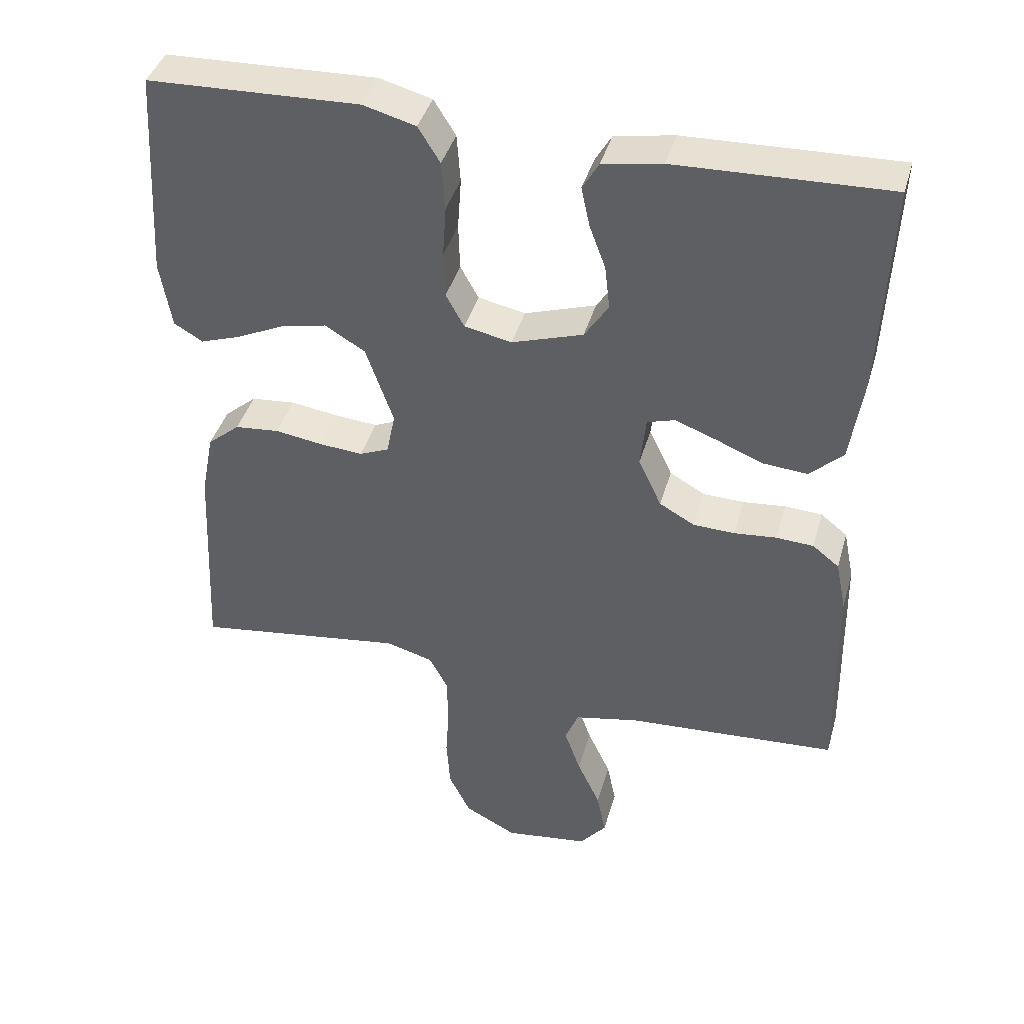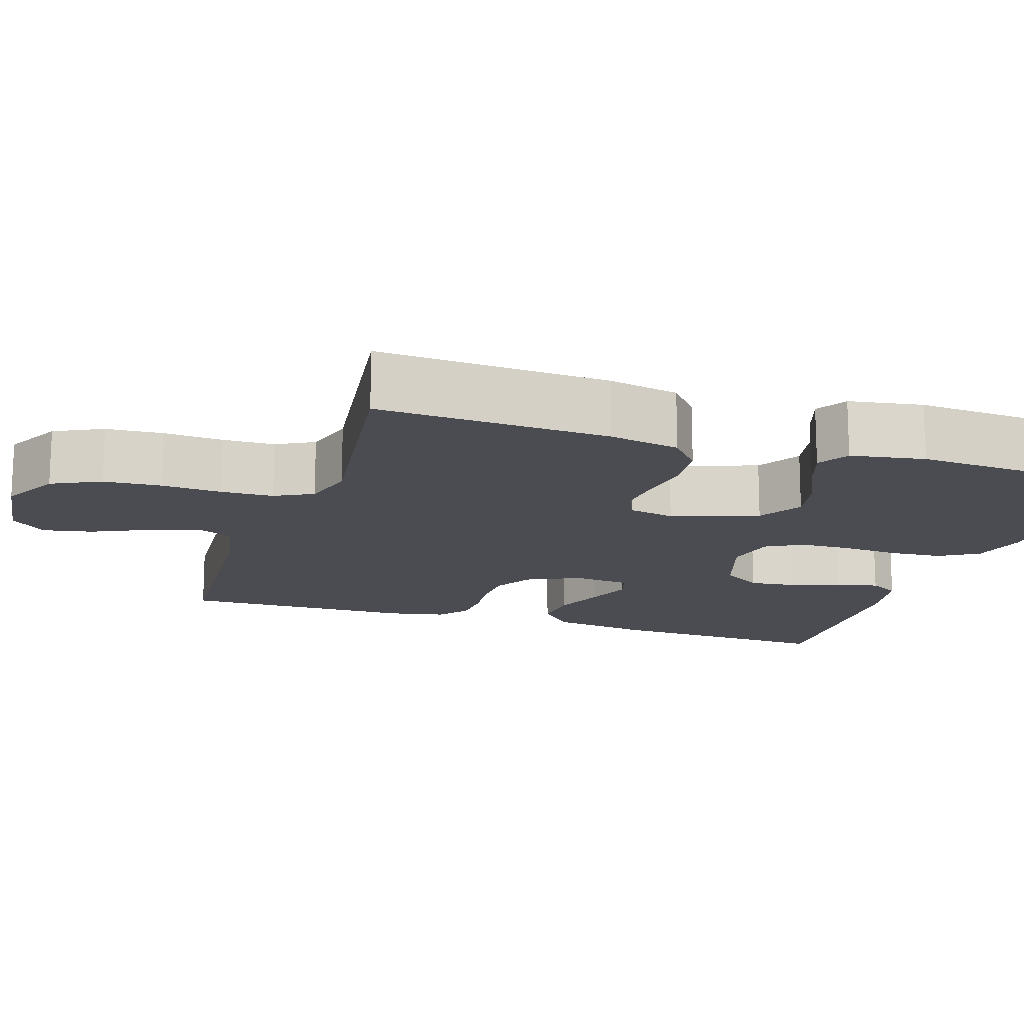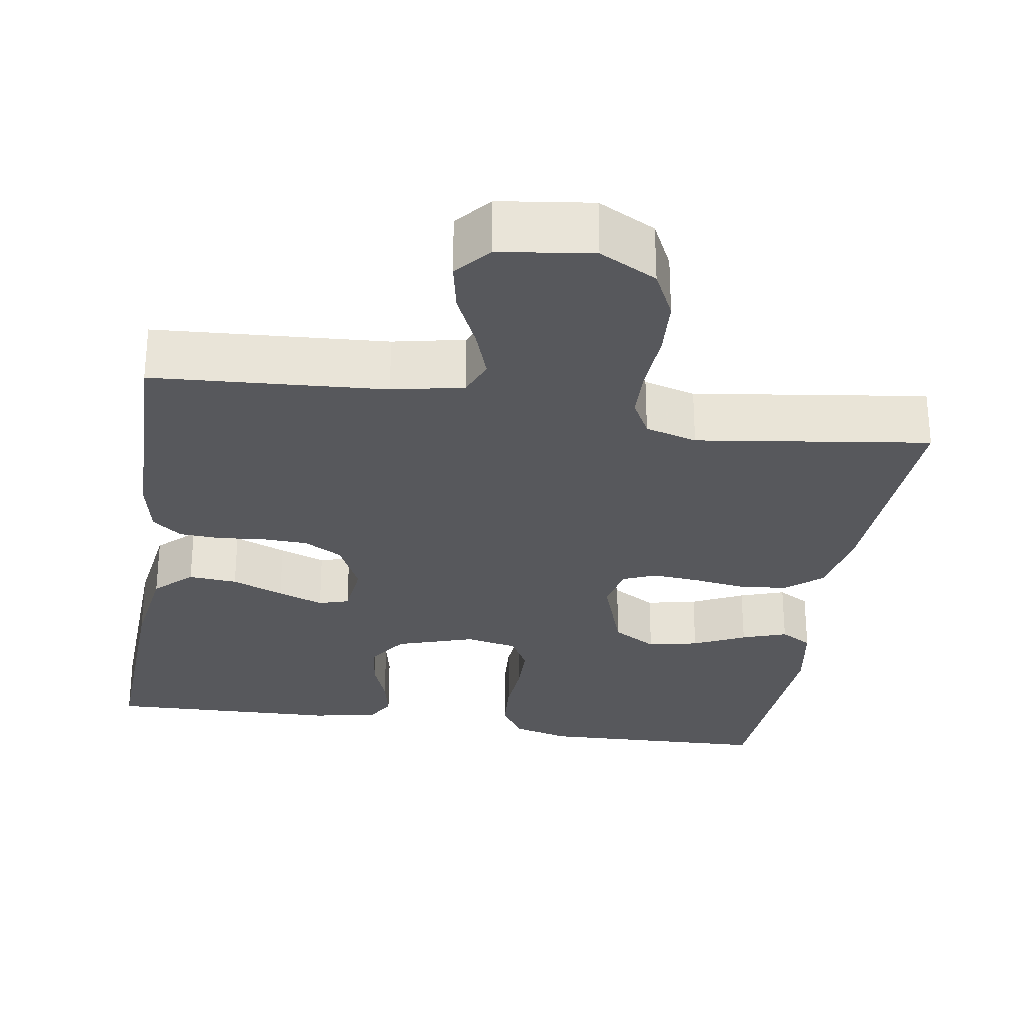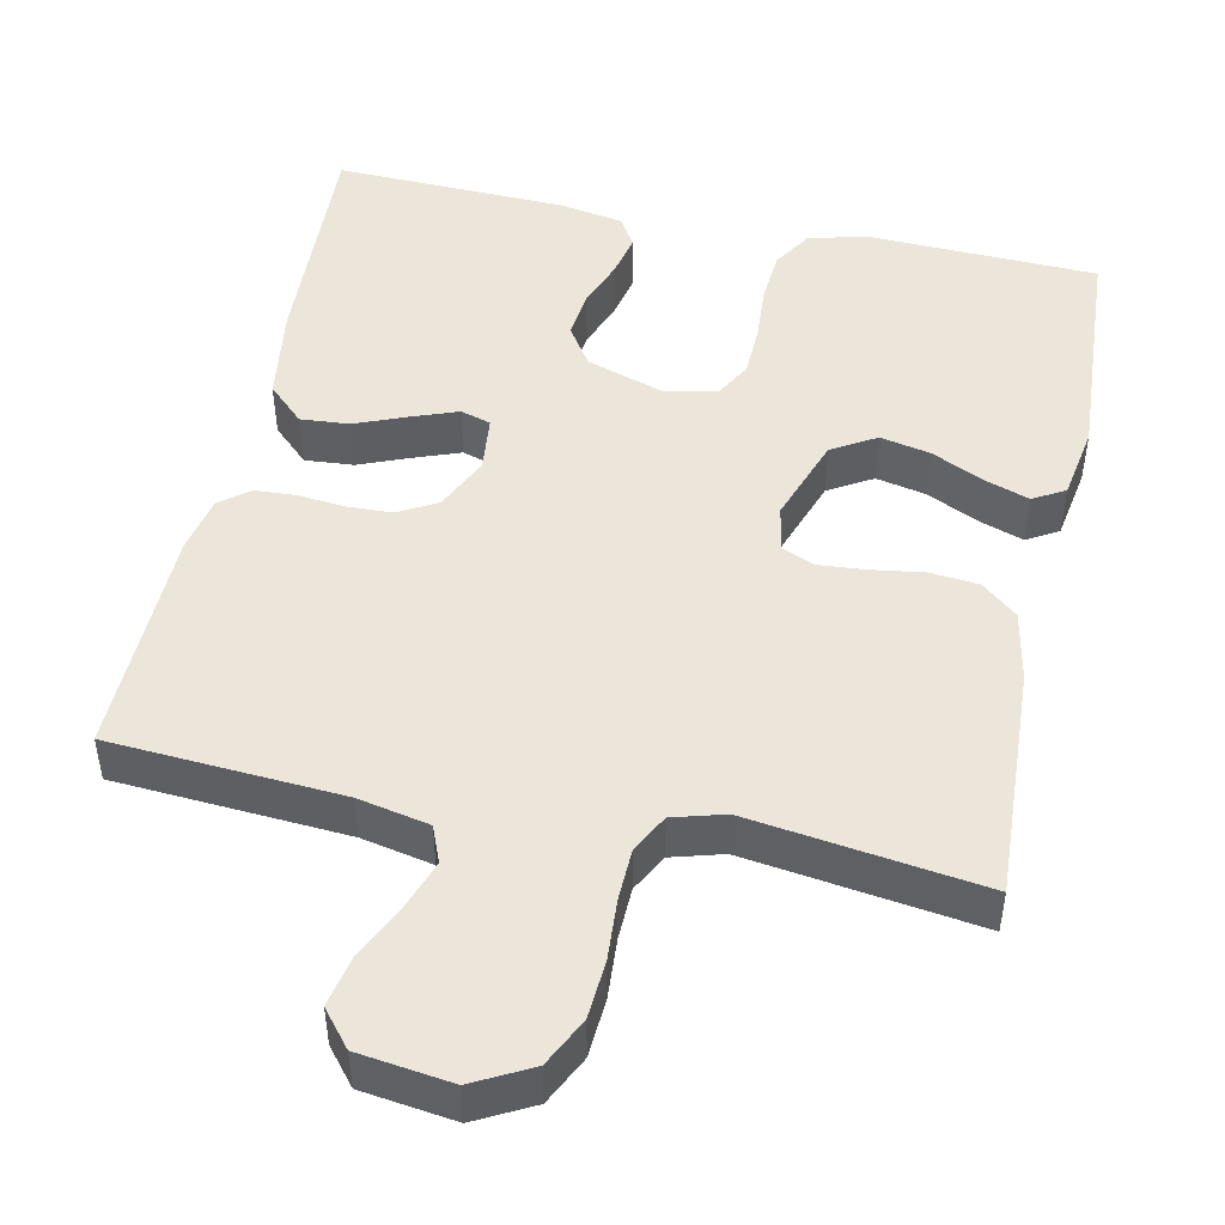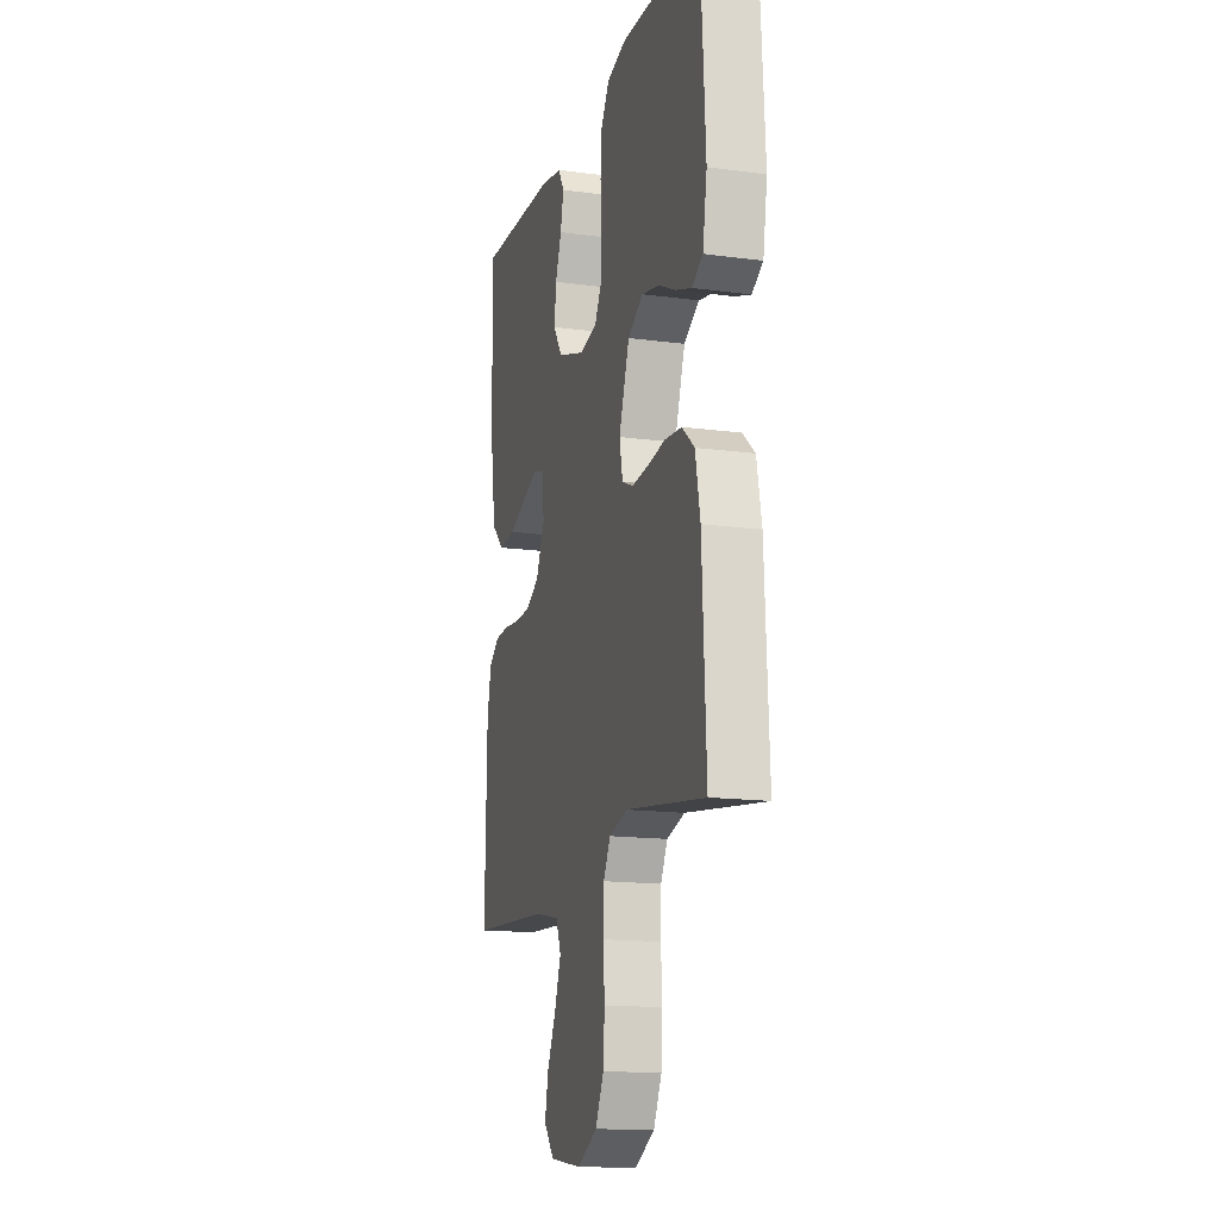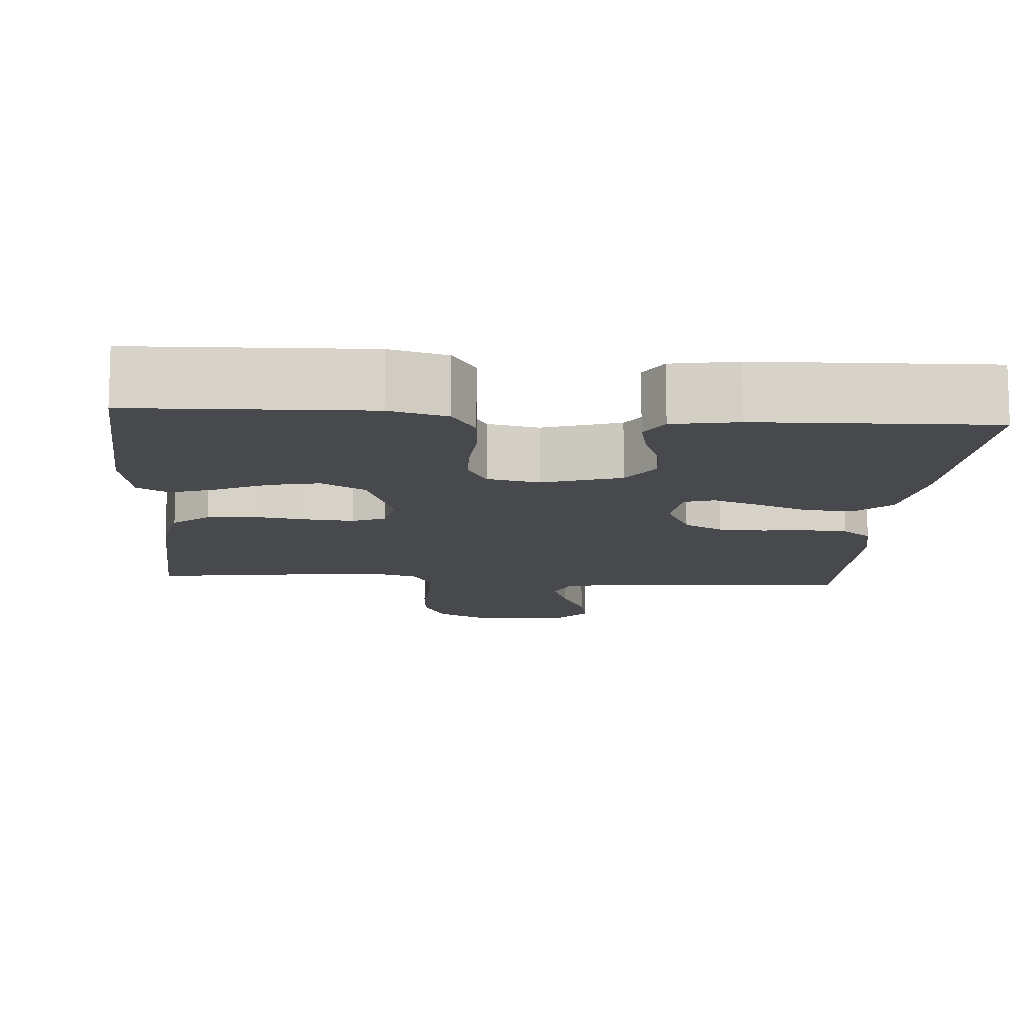
<metadata>
{"format":"obj","ext":"obj","renderer":"f3d","projection":"perspective","resolution":1024,"background":"white","views":[{"elev":41.1,"azim":15.6,"up":"+Z"},{"elev":-15.5,"azim":-108.1,"up":"+Y"},{"elev":-28.6,"azim":170.9,"up":"+Y"},{"elev":47.8,"azim":-168.0,"up":"+Y"},{"elev":-15.1,"azim":-106.0,"up":"+Z"},{"elev":-12.1,"azim":-4.3,"up":"+Y"}]}
</metadata>
<code>
v 0.5 0.07 0.5
v 0.487 0.07 0.2
v 0.469 0.07 0.076
v 0.422 0.07 0.031
v 0.359 0.07 0.036
v 0.292 0.07 0.063
v 0.233 0.07 0.085
v 0.194 0.07 0.073
v 0.186 0.07 0
v 0.219 0.07 -0.07
v 0.269 0.07 -0.098
v 0.328 0.07 -0.1
v 0.388 0.07 -0.094
v 0.441 0.07 -0.097
v 0.479 0.07 -0.127
v 0.494 0.07 -0.2
v 0.5 0.07 -0.5
v 0.2 0.07 -0.52
v 0.108 0.07 -0.539
v 0.089 0.07 -0.586
v 0.112 0.07 -0.651
v 0.145 0.07 -0.722
v 0.158 0.07 -0.786
v 0.12 0.07 -0.832
v 0 0.07 -0.848
v -0.074 0.07 -0.809
v -0.105 0.07 -0.746
v -0.11 0.07 -0.671
v -0.105 0.07 -0.594
v -0.107 0.07 -0.526
v -0.133 0.07 -0.477
v -0.2 0.07 -0.458
v -0.5 0.07 -0.5
v -0.485 0.07 -0.2
v -0.467 0.07 -0.108
v -0.421 0.07 -0.069
v -0.358 0.07 -0.063
v -0.29 0.07 -0.073
v -0.229 0.07 -0.078
v -0.187 0.07 -0.06
v -0.175 0.07 0
v -0.214 0.07 0.112
v -0.271 0.07 0.146
v -0.336 0.07 0.132
v -0.403 0.07 0.1
v -0.461 0.07 0.08
v -0.502 0.07 0.104
v -0.518 0.07 0.2
v -0.5 0.07 0.5
v -0.2 0.07 0.511
v -0.126 0.07 0.491
v -0.095 0.07 0.441
v -0.09 0.07 0.372
v -0.095 0.07 0.298
v -0.093 0.07 0.232
v -0.067 0.07 0.185
v 0 0.07 0.171
v 0.101 0.07 0.204
v 0.135 0.07 0.256
v 0.128 0.07 0.318
v 0.105 0.07 0.38
v 0.093 0.07 0.436
v 0.116 0.07 0.475
v 0.2 0.07 0.49
v 0.5 0 0.5
v 0.487 0 0.2
v 0.469 0 0.076
v 0.422 0 0.031
v 0.359 0 0.036
v 0.292 0 0.063
v 0.233 0 0.085
v 0.194 0 0.073
v 0.186 0 0
v 0.219 0 -0.07
v 0.269 0 -0.098
v 0.328 0 -0.1
v 0.388 0 -0.094
v 0.441 0 -0.097
v 0.479 0 -0.127
v 0.494 0 -0.2
v 0.5 0 -0.5
v 0.2 0 -0.52
v 0.108 0 -0.539
v 0.089 0 -0.586
v 0.112 0 -0.651
v 0.145 0 -0.722
v 0.158 0 -0.786
v 0.12 0 -0.832
v 0 0 -0.848
v -0.074 0 -0.809
v -0.105 0 -0.746
v -0.11 0 -0.671
v -0.105 0 -0.594
v -0.107 0 -0.526
v -0.133 0 -0.477
v -0.2 0 -0.458
v -0.5 0 -0.5
v -0.485 0 -0.2
v -0.467 0 -0.108
v -0.421 0 -0.069
v -0.358 0 -0.063
v -0.29 0 -0.073
v -0.229 0 -0.078
v -0.187 0 -0.06
v -0.175 0 0
v -0.214 0 0.112
v -0.271 0 0.146
v -0.336 0 0.132
v -0.403 0 0.1
v -0.461 0 0.08
v -0.502 0 0.104
v -0.518 0 0.2
v -0.5 0 0.5
v -0.2 0 0.511
v -0.126 0 0.491
v -0.095 0 0.441
v -0.09 0 0.372
v -0.095 0 0.298
v -0.093 0 0.232
v -0.067 0 0.185
v 0 0 0.171
v 0.101 0 0.204
v 0.135 0 0.256
v 0.128 0 0.318
v 0.105 0 0.38
v 0.093 0 0.436
v 0.116 0 0.475
v 0.2 0 0.49
f 60 61 62 63
f 59 60 63 64
f 51 52 53 54
f 51 54 55
f 50 51 55
f 49 50 55
f 48 49 55 56
f 44 45 46 47
f 43 44 47 48
f 35 36 37 38
f 35 38 39
f 32 33 34 35
f 31 32 35 39
f 30 31 39 40
f 26 27 28 29
f 26 29 30
f 25 26 30
f 21 22 23 24
f 20 21 24 25
f 15 16 17 18
f 15 18 19
f 12 13 14 15
f 11 12 15 19
f 10 11 19 20
f 3 4 5 6
f 3 6 7
f 2 3 7
f 59 64 1 2
f 58 59 2 7
f 57 58 7 8
f 43 48 56 57
f 42 43 57 8
f 41 42 8 9
f 25 30 40 41
f 20 25 41
f 9 10 20 41
f 127 126 125 124
f 128 127 124 123
f 118 117 116 115
f 119 118 115
f 119 115 114
f 119 114 113
f 120 119 113 112
f 111 110 109 108
f 112 111 108 107
f 102 101 100 99
f 103 102 99
f 99 98 97 96
f 103 99 96 95
f 104 103 95 94
f 93 92 91 90
f 94 93 90
f 94 90 89
f 88 87 86 85
f 89 88 85 84
f 82 81 80 79
f 83 82 79
f 79 78 77 76
f 83 79 76 75
f 84 83 75 74
f 70 69 68 67
f 71 70 67
f 71 67 66
f 66 65 128 123
f 71 66 123 122
f 72 71 122 121
f 121 120 112 107
f 72 121 107 106
f 73 72 106 105
f 105 104 94 89
f 105 89 84
f 105 84 74 73
f 1 65 66 2
f 2 66 67 3
f 3 67 68 4
f 4 68 69 5
f 5 69 70 6
f 6 70 71 7
f 7 71 72 8
f 8 72 73 9
f 9 73 74 10
f 10 74 75 11
f 11 75 76 12
f 12 76 77 13
f 13 77 78 14
f 14 78 79 15
f 15 79 80 16
f 16 80 81 17
f 17 81 82 18
f 18 82 83 19
f 19 83 84 20
f 20 84 85 21
f 21 85 86 22
f 22 86 87 23
f 23 87 88 24
f 24 88 89 25
f 25 89 90 26
f 26 90 91 27
f 27 91 92 28
f 28 92 93 29
f 29 93 94 30
f 30 94 95 31
f 31 95 96 32
f 32 96 97 33
f 33 97 98 34
f 34 98 99 35
f 35 99 100 36
f 36 100 101 37
f 37 101 102 38
f 38 102 103 39
f 39 103 104 40
f 40 104 105 41
f 41 105 106 42
f 42 106 107 43
f 43 107 108 44
f 44 108 109 45
f 45 109 110 46
f 46 110 111 47
f 47 111 112 48
f 48 112 113 49
f 49 113 114 50
f 50 114 115 51
f 51 115 116 52
f 52 116 117 53
f 53 117 118 54
f 54 118 119 55
f 55 119 120 56
f 56 120 121 57
f 57 121 122 58
f 58 122 123 59
f 59 123 124 60
f 60 124 125 61
f 61 125 126 62
f 62 126 127 63
f 63 127 128 64
f 64 128 65 1

</code>
